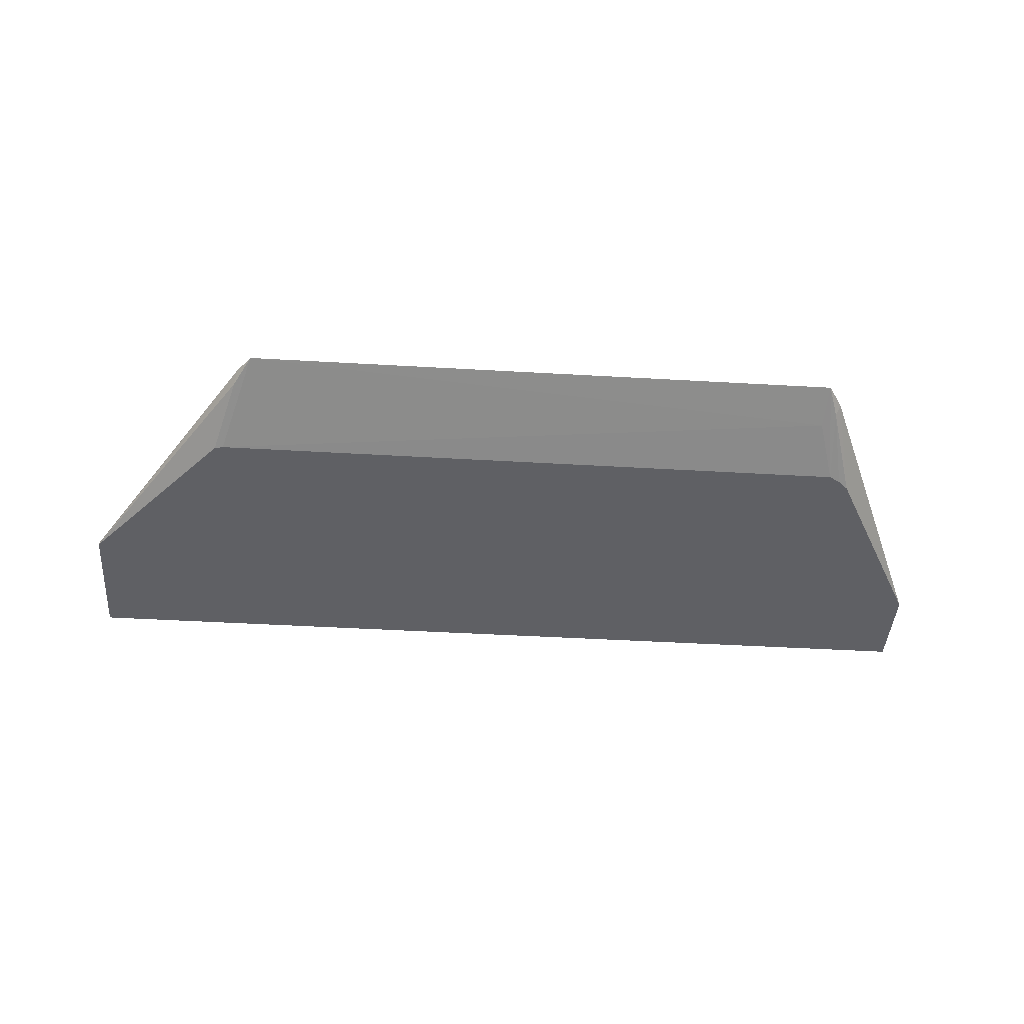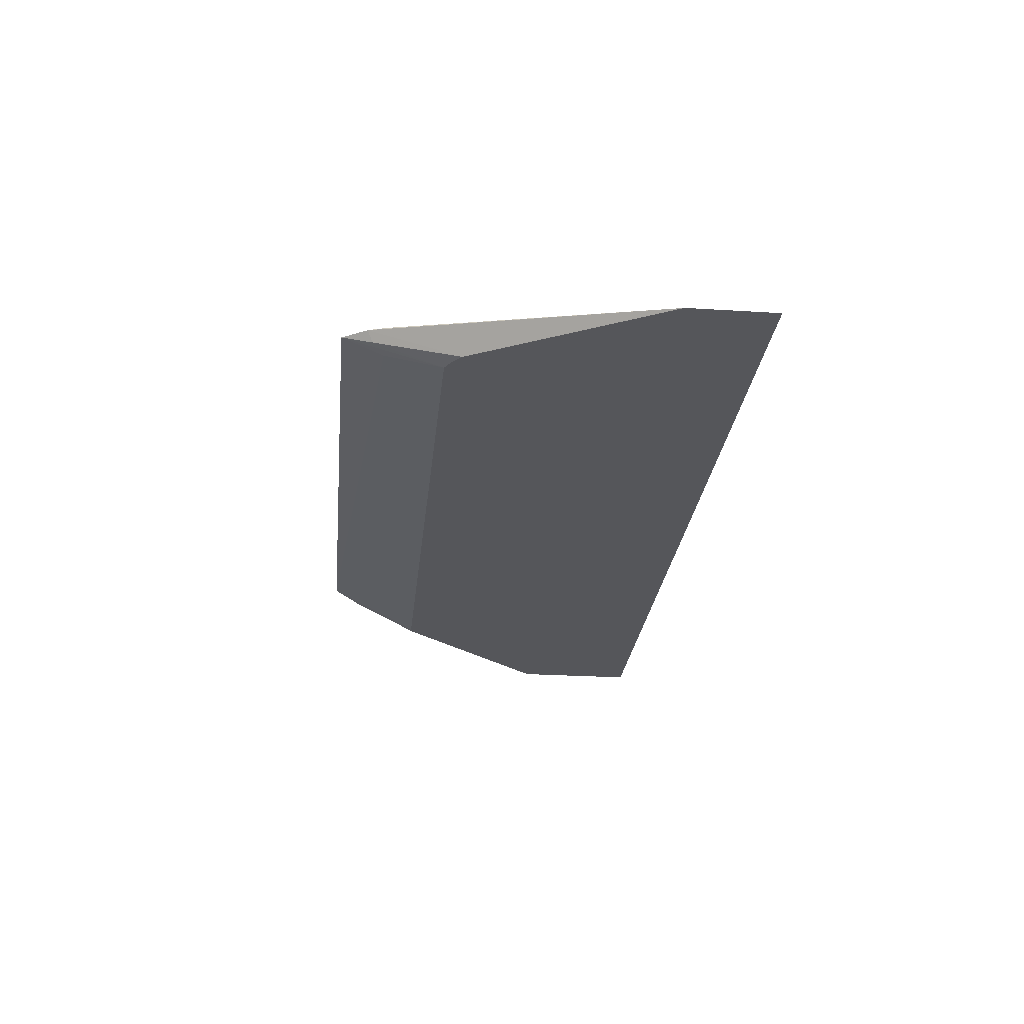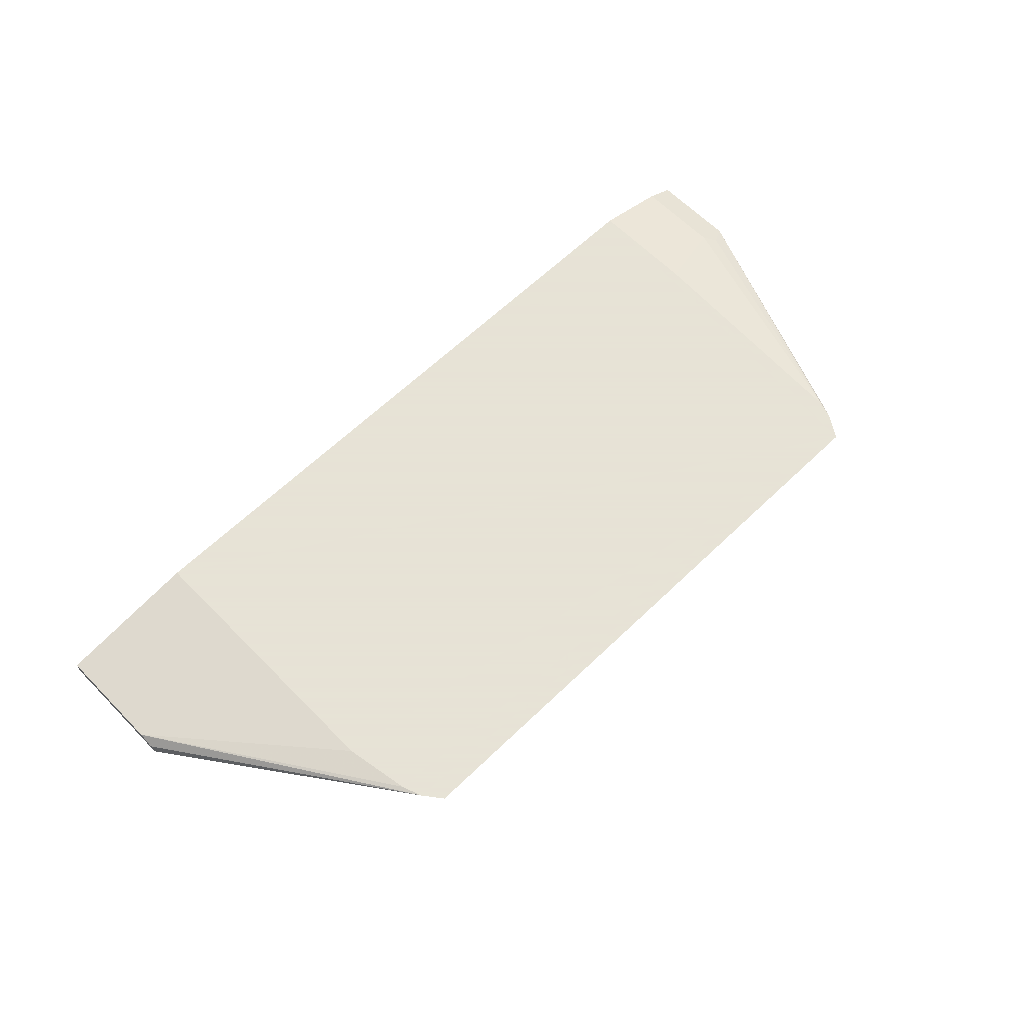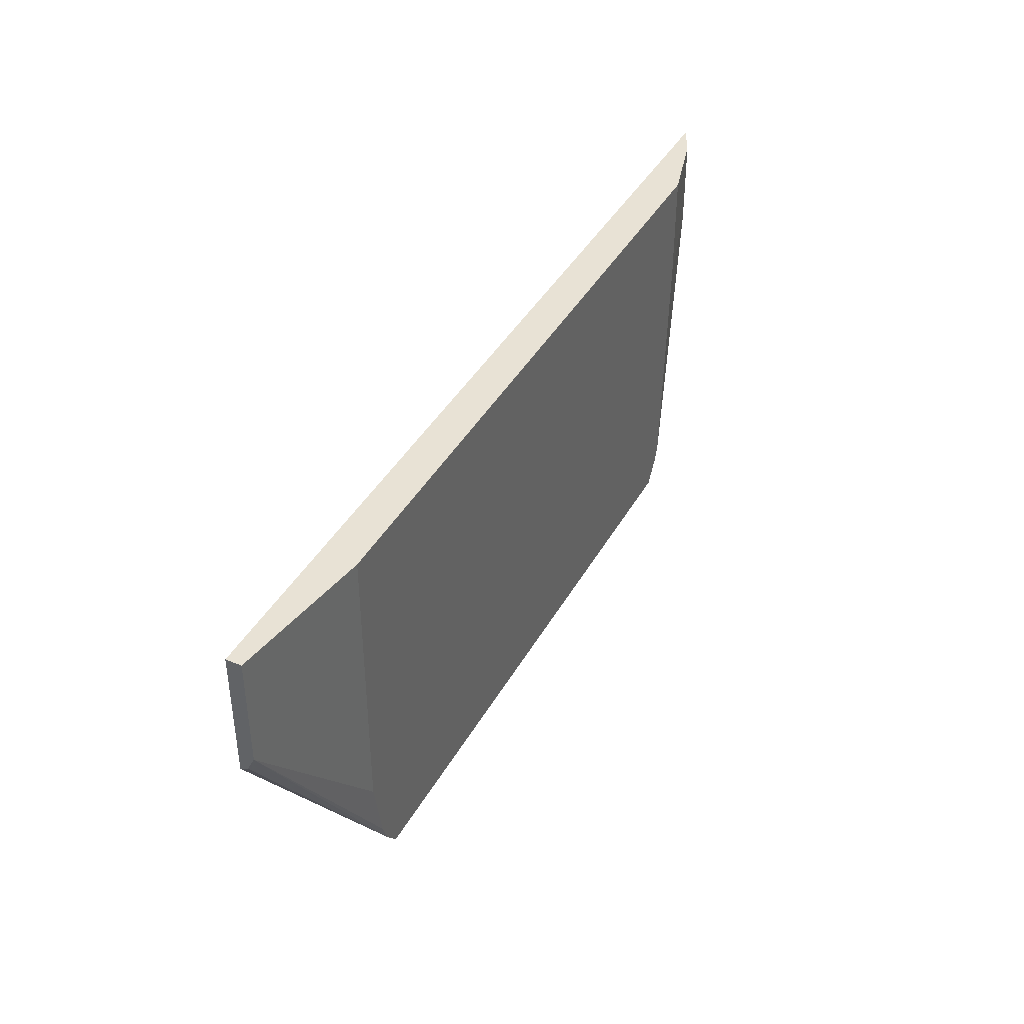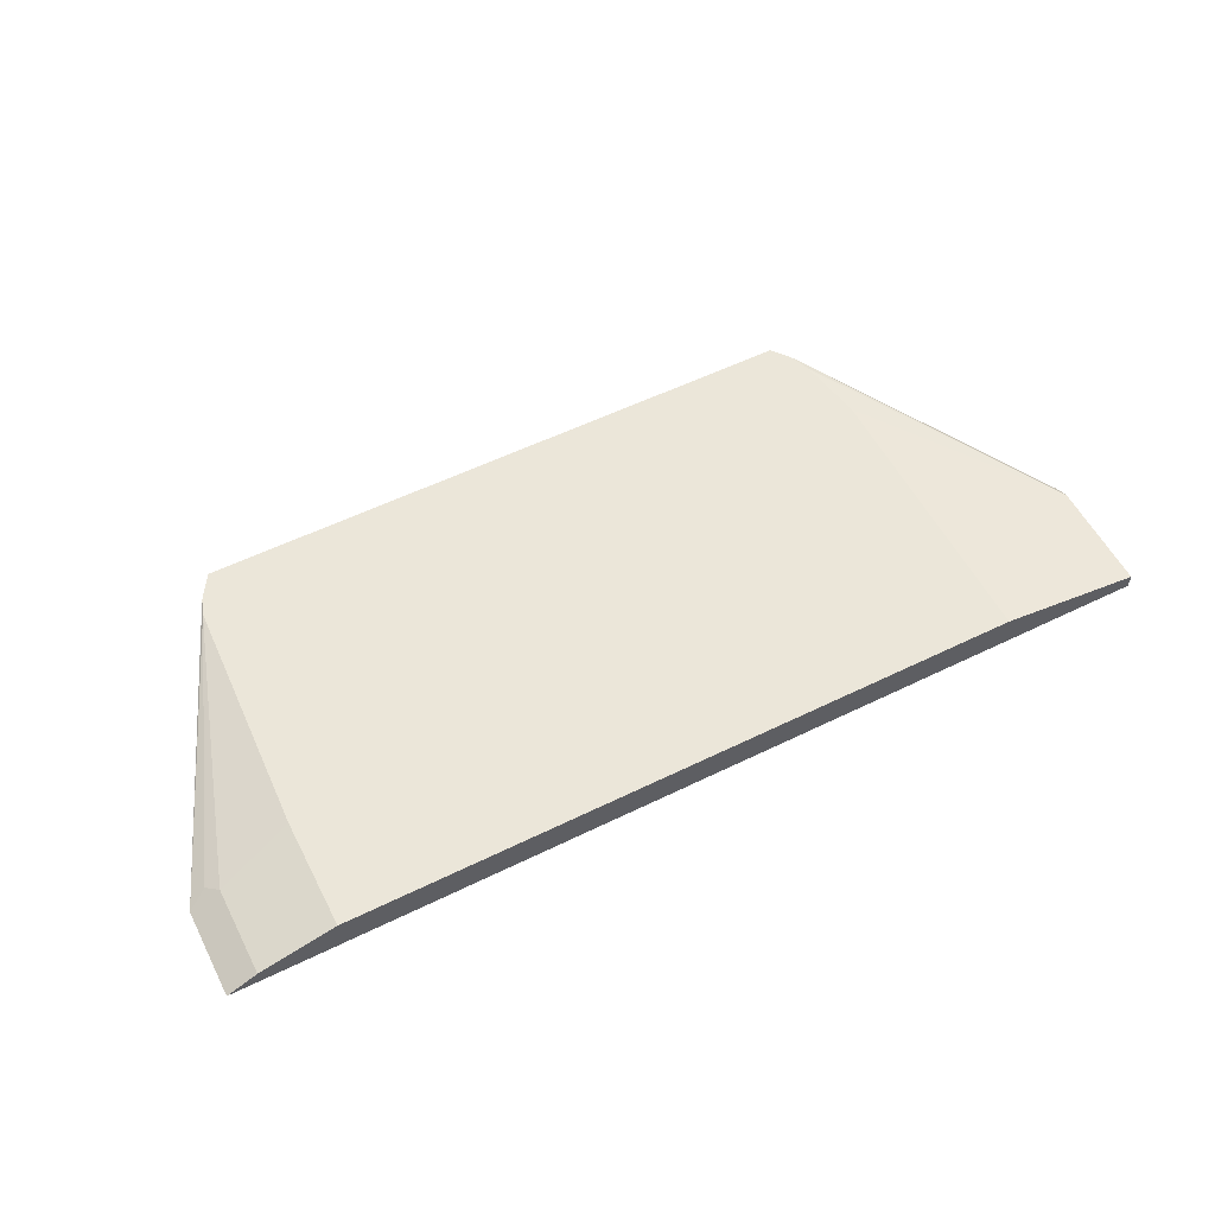
<metadata>
{"format":"obj","ext":"obj","renderer":"f3d","projection":"perspective","resolution":1024,"background":"white","views":[{"elev":-43.4,"azim":176.0,"up":"+Y"},{"elev":-25.9,"azim":-95.7,"up":"+Y"},{"elev":62.8,"azim":135.7,"up":"+Y"},{"elev":40.7,"azim":116.9,"up":"+Z"},{"elev":56.3,"azim":-27.1,"up":"+Y"}]}
</metadata>
<code>
v -0.3531 0.3018 -0.06483
v -0.3507 0.2898 -0.03357
v -0.3645 0.2739 0.01007
v -0.3612 0.294 -0.04199
v -0.3651 0.3018 -0.0459
v 0.117 0.3018 -0.06427
v 0.1395 0.2739 0.01007
v -0.373 0.2739 0.01528
v -0.3809 0.2739 0.0224
v -0.369 0.3018 -0.03416
v -0.4602 0.2739 0.168
v 0.1282 0.3018 -0.04979
v 0.1302 0.294 -0.04199
v 0.1462 0.2739 0.01169
v -0.3693 0.3018 -0.03328
v -0.4602 0.2739 0.2357
v -0.4368 0.2856 0.168
v -0.4452 0.2814 0.1596
v 0.1341 0.3018 -0.03416
v 0.2532 0.2856 0.1512
v 0.2532 0.28 0.14
v 0.2532 0.2739 0.137
v -0.3783 0.3018 0.1512
v -0.4368 0.2856 0.2357
v 0.2532 0.2739 0.2357
v 0.1431 0.3018 0.01622
v 0.2532 0.2856 0.2357
v -0.3783 0.3018 0.2357
v 0.1431 0.3018 0.2357
f 12 19 20
f 12 22 13
f 12 21 22
f 12 20 21
f 11 18 15
f 7 13 14
f 11 24 17
f 11 16 24
f 10 11 15
f 13 22 14
f 11 17 18
f 15 18 17
f 20 27 25
f 16 25 27
f 16 27 29
f 16 29 28
f 16 28 24
f 20 22 21
f 17 28 23
f 19 26 20
f 20 26 29
f 20 29 27
f 20 25 22
f 6 13 7
f 15 17 23
f 6 12 13
f 17 24 28
f 5 9 11
f 5 11 10
f 1 2 3
f 1 3 4
f 1 5 10
f 1 10 15
f 1 15 23
f 1 23 28
f 1 28 29
f 1 29 26
f 1 26 19
f 1 19 12
f 1 12 6
f 1 4 5
f 2 6 7
f 1 6 2
f 4 8 9
f 3 11 9
f 3 16 11
f 3 25 16
f 3 9 8
f 3 14 22
f 3 7 14
f 3 8 4
f 2 7 3
f 3 22 25
f 4 9 5

</code>
